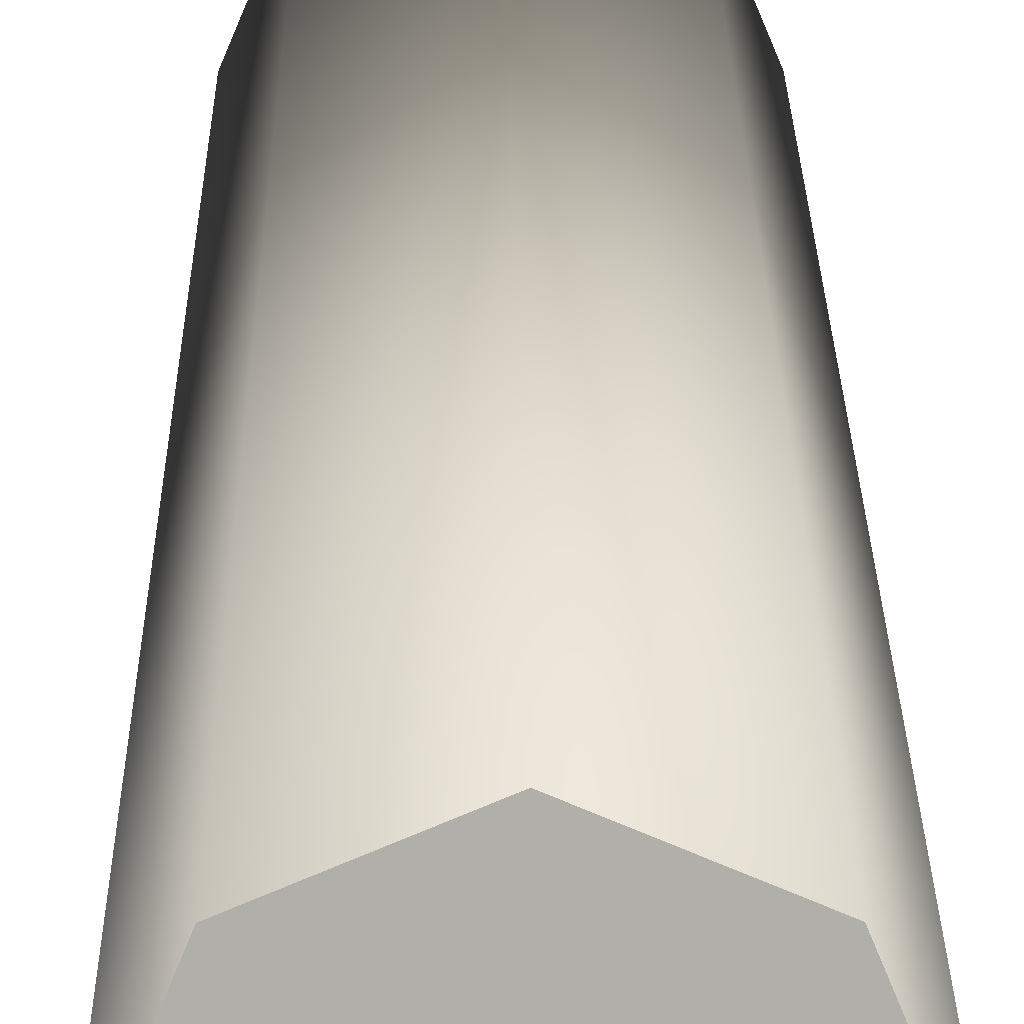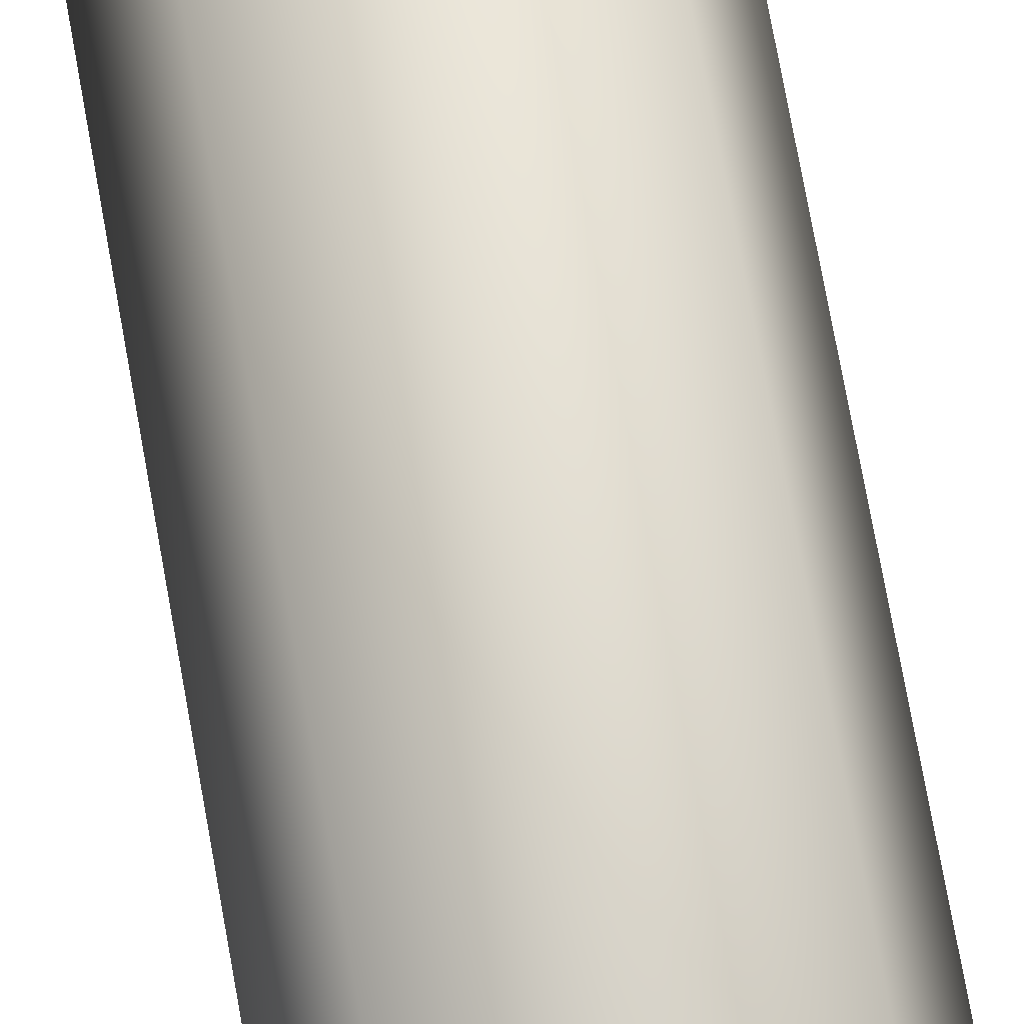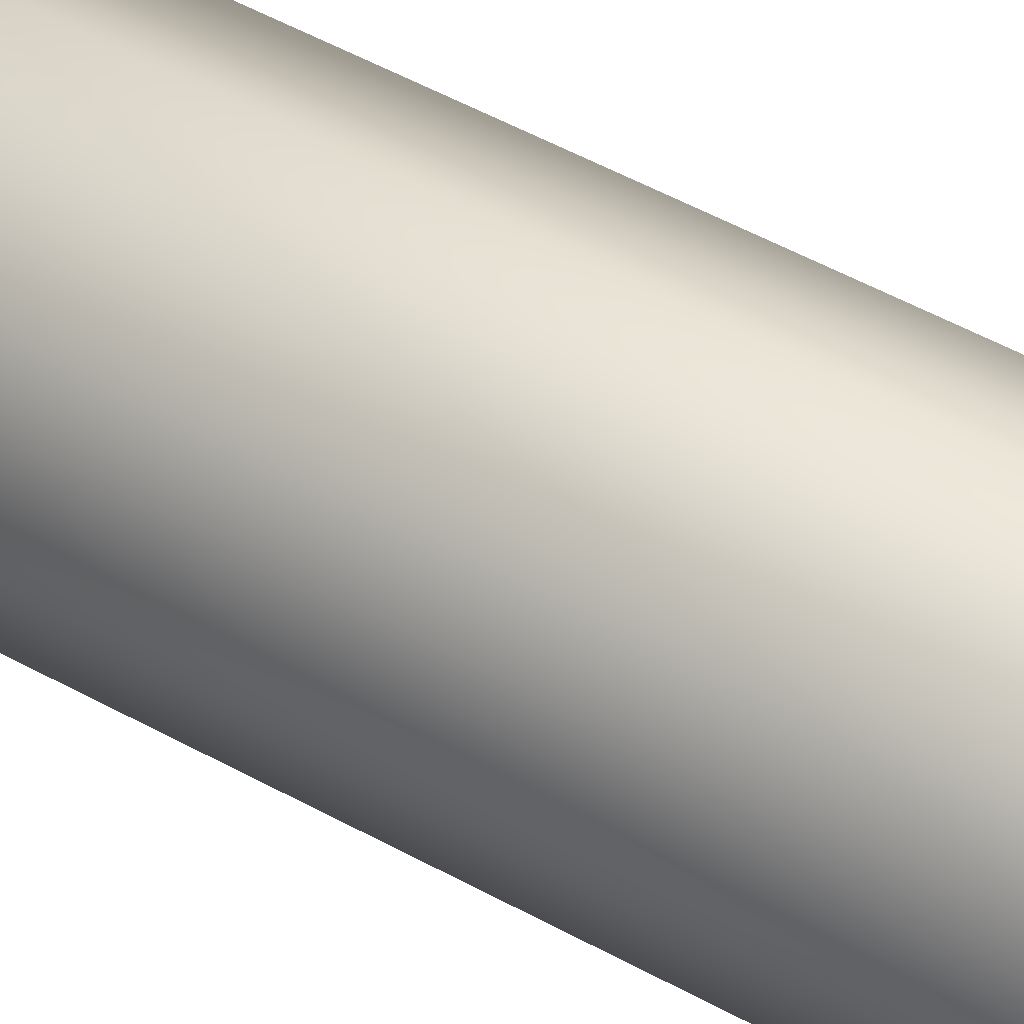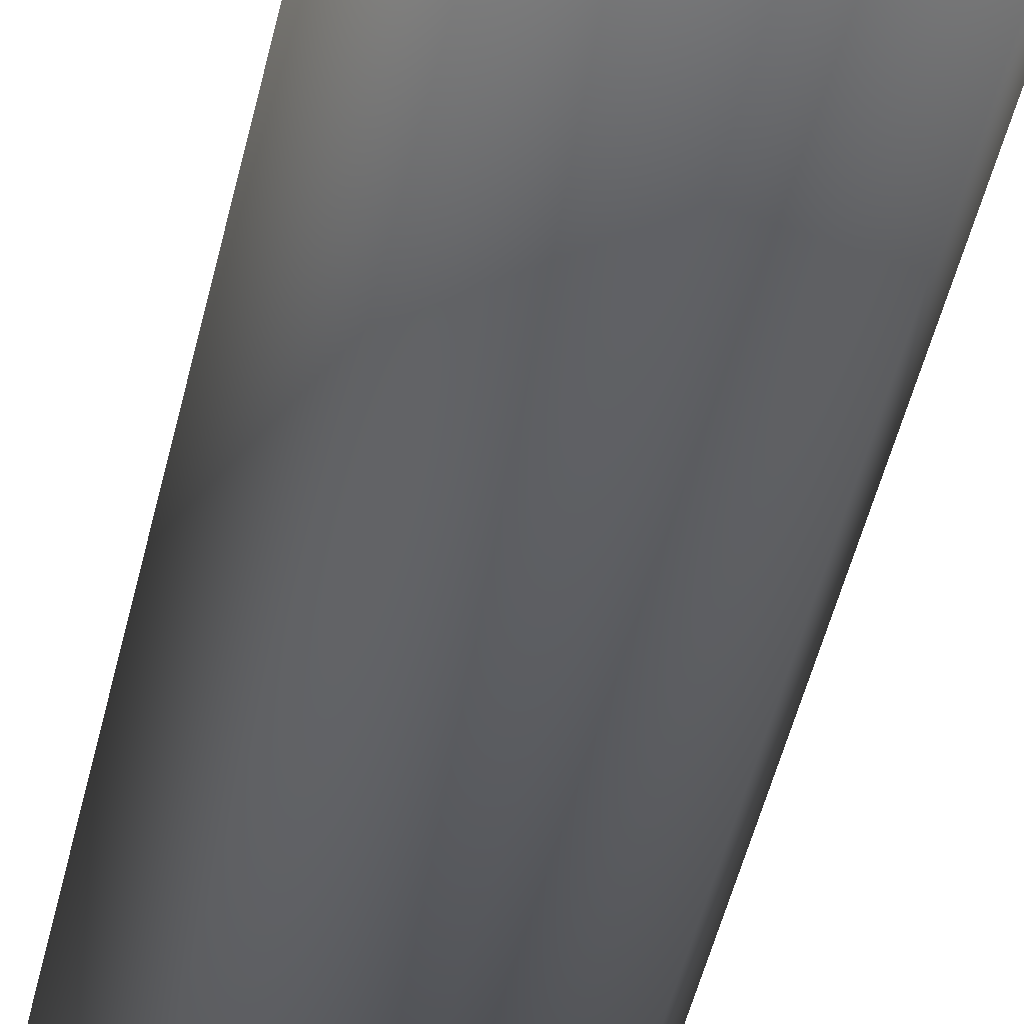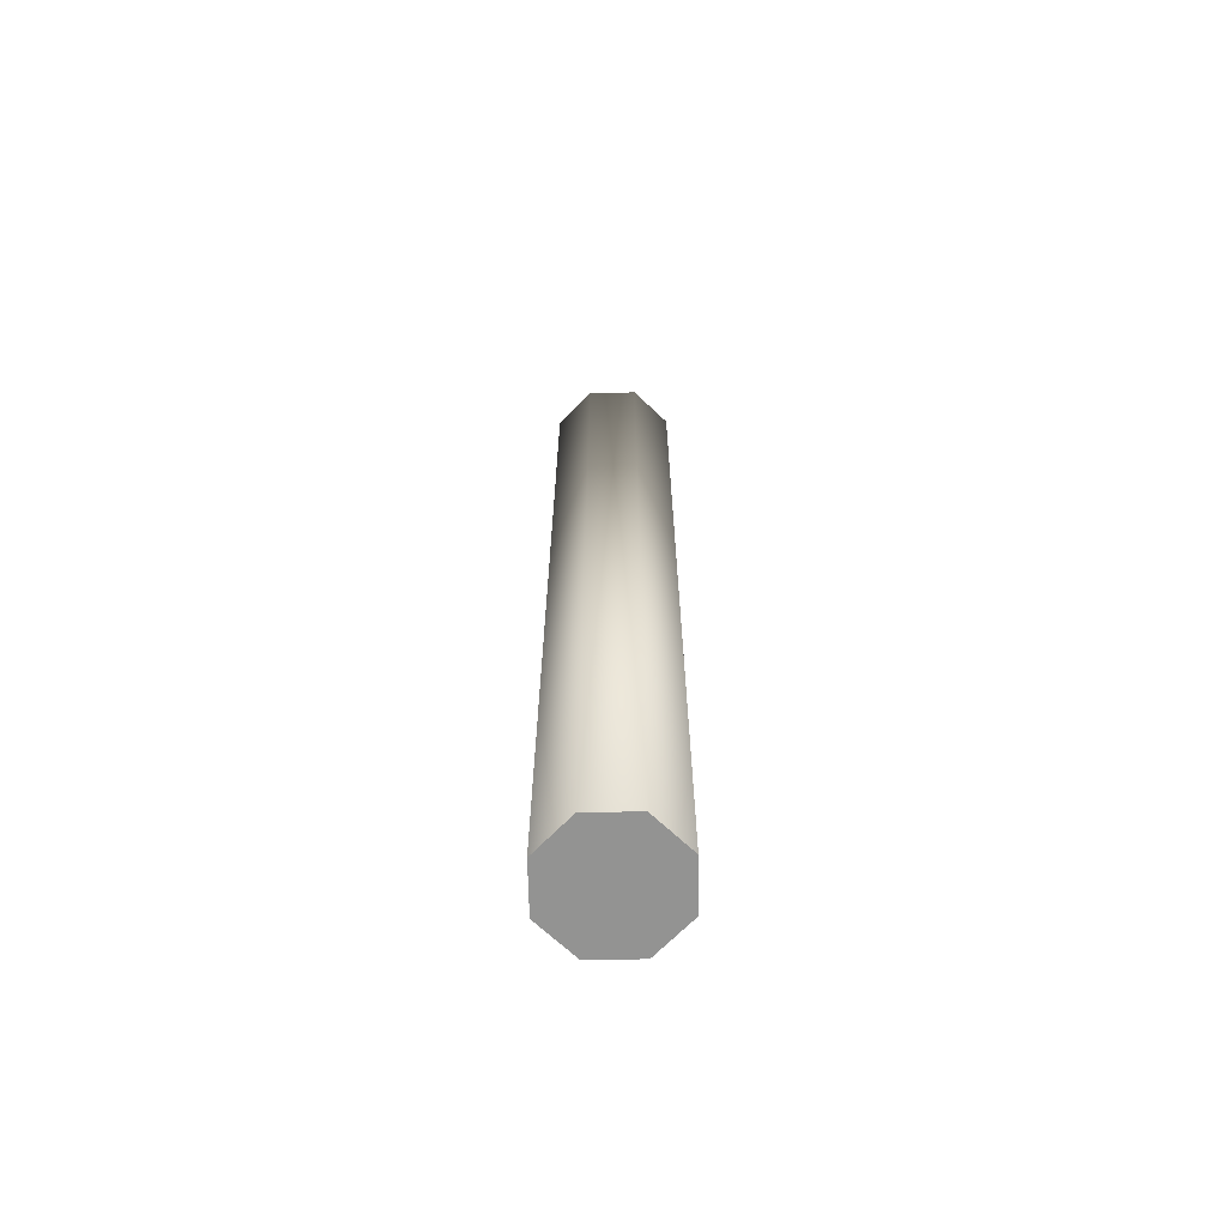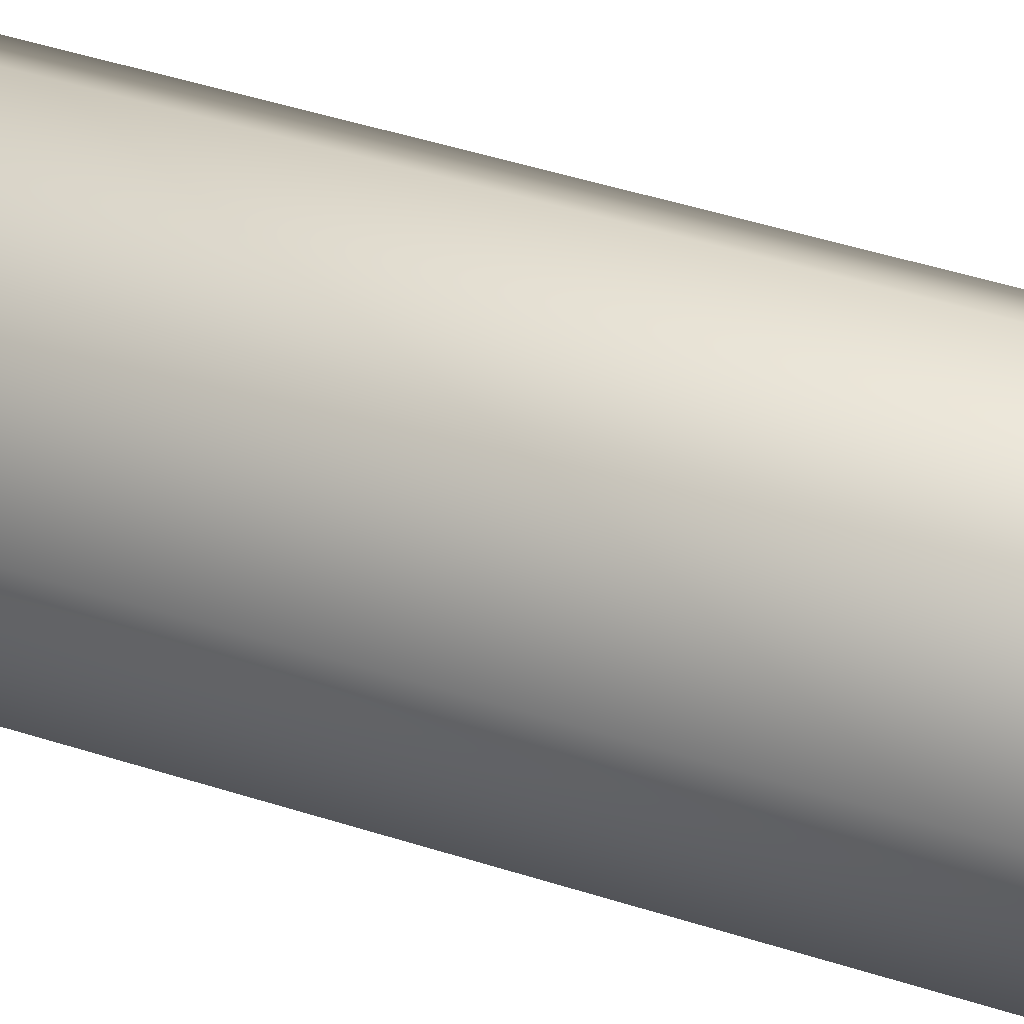
<metadata>
{"format":"obj","ext":"obj","renderer":"f3d","projection":"perspective","resolution":1024,"background":"white","views":[{"elev":12.0,"azim":-0.3,"up":"+Z"},{"elev":66.2,"azim":-9.7,"up":"+Z"},{"elev":38.0,"azim":-52.6,"up":"+Z"},{"elev":-31.3,"azim":-9.0,"up":"+Z"},{"elev":-66.7,"azim":-66.3,"up":"+Y"},{"elev":27.8,"azim":-60.3,"up":"+Z"}]}
</metadata>
<code>
o rack_collision.009
v 0.0525 0.085 0.079
v 0.0525 0.01 0.079
v 0.04896 0.085 0.08046
v 0.04896 0.01 0.08046
v 0.0475 0.085 0.084
v 0.0475 0.01 0.084
v 0.04896 0.085 0.08754
v 0.04896 0.01 0.08754
v 0.0525 0.085 0.089
v 0.0525 0.01 0.089
v 0.05604 0.085 0.08754
v 0.05604 0.01 0.08754
v 0.0575 0.085 0.084
v 0.0575 0.01 0.084
v 0.05604 0.085 0.08046
v 0.05604 0.01 0.08046
f 1 2 4 3
f 3 4 6 5
f 5 6 8 7
f 7 8 10 9
f 9 10 12 11
f 11 12 14 13
f 4 2 16 14 12 10 8 6
f 13 14 16 15
f 15 16 2 1
f 1 3 5 7 9 11 13 15

</code>
